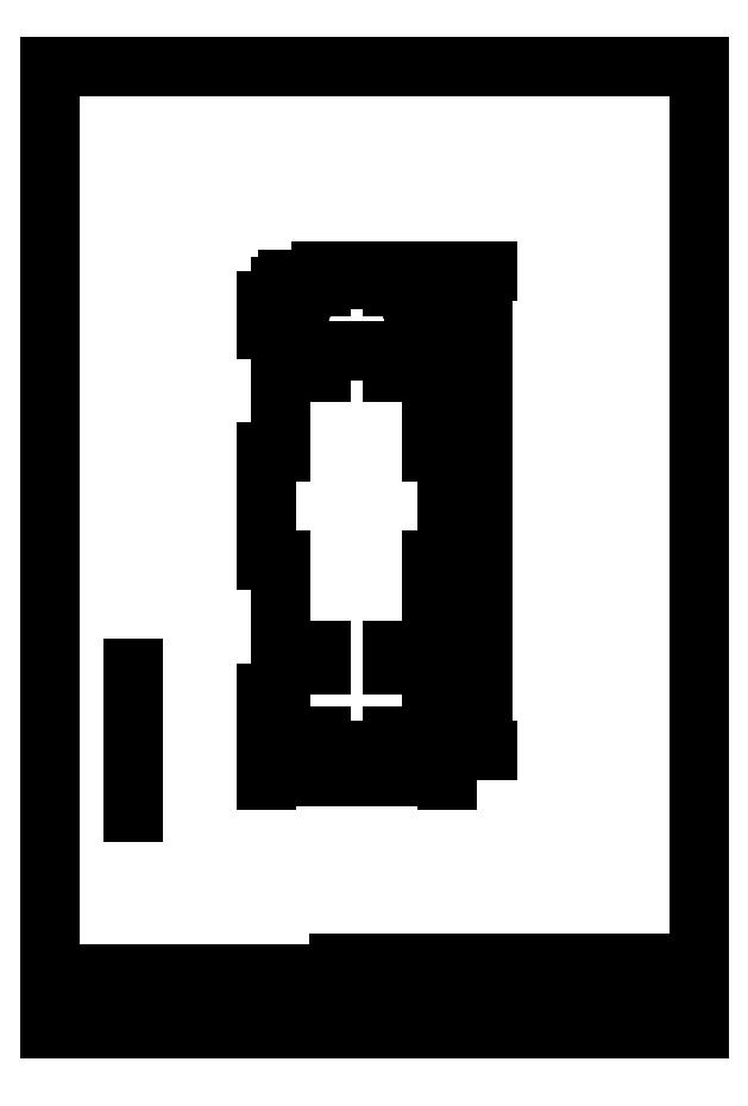
<metadata>
{"format":"dxf","ext":"dxf","renderer":"ezdxf+matplotlib","layout":"modelspace","background":"white","min_lineweight":24,"dpi":150}
</metadata>
<code>
0
SECTION
2
ENTITIES
0
INSERT
8
0
2
Sheet-A4-Vert
10
0
20
0
30
0
41
1
42
1
43
0
50
0
70
1
71
1
44
0
45
0
0
LINE
8
0
10
170
20
15
11
170
21
18
0
LINE
8
0
10
160
20
15
11
160
21
18
0
LINE
8
0
10
150
20
15
11
150
21
18
0
LINE
8
0
10
140
20
15
11
140
21
18
0
LINE
8
0
10
130
20
15
11
130
21
18
0
LINE
8
0
10
120
20
15
11
120
21
18
0
LINE
8
0
10
110
20
15
11
110
21
18
0
LINE
8
0
10
100
20
15
11
100
21
18
0
LINE
8
0
10
90
20
15
11
90
21
18
0
LINE
8
0
10
80
20
15
11
80
21
18
0
LINE
8
0
10
81
20
15
11
81
21
16.8
0
LINE
8
0
10
82
20
15
11
82
21
16.8
0
LINE
8
0
10
83
20
15
11
83
21
16.8
0
LINE
8
0
10
84
20
15
11
84
21
16.8
0
LINE
8
0
10
85
20
15
11
85
21
16.8
0
LINE
8
0
10
86
20
15
11
86
21
16.8
0
LINE
8
0
10
87
20
15
11
87
21
16.8
0
LINE
8
0
10
88
20
15
11
88
21
16.8
0
LINE
8
0
10
89
20
15
11
89
21
16.8
0
LINE
8
0
10
91
20
15
11
91
21
16.8
0
LINE
8
0
10
92
20
15
11
92
21
16.8
0
LINE
8
0
10
93
20
15
11
93
21
16.8
0
LINE
8
0
10
94
20
15
11
94
21
16.8
0
LINE
8
0
10
95
20
15
11
95
21
16.8
0
LINE
8
0
10
96
20
15
11
96
21
16.8
0
LINE
8
0
10
97
20
15
11
97
21
16.8
0
LINE
8
0
10
98
20
15
11
98
21
16.8
0
LINE
8
0
10
99
20
15
11
99
21
16.8
0
LINE
8
0
10
101
20
15
11
101
21
16.8
0
LINE
8
0
10
102
20
15
11
102
21
16.8
0
LINE
8
0
10
103
20
15
11
103
21
16.8
0
LINE
8
0
10
104
20
15
11
104
21
16.8
0
LINE
8
0
10
105
20
15
11
105
21
16.8
0
LINE
8
0
10
106
20
15
11
106
21
16.8
0
LINE
8
0
10
107
20
15
11
107
21
16.8
0
LINE
8
0
10
108
20
15
11
108
21
16.8
0
LINE
8
0
10
109
20
15
11
109
21
16.8
0
LINE
8
0
10
111
20
15
11
111
21
16.8
0
LINE
8
0
10
112
20
15
11
112
21
16.8
0
LINE
8
0
10
113
20
15
11
113
21
16.8
0
LINE
8
0
10
114
20
15
11
114
21
16.8
0
LINE
8
0
10
115
20
15
11
115
21
16.8
0
LINE
8
0
10
116
20
15
11
116
21
16.8
0
LINE
8
0
10
117
20
15
11
117
21
16.8
0
LINE
8
0
10
118
20
15
11
118
21
16.8
0
LINE
8
0
10
119
20
15
11
119
21
16.8
0
LINE
8
0
10
121
20
15
11
121
21
16.8
0
LINE
8
0
10
122
20
15
11
122
21
16.8
0
LINE
8
0
10
123
20
15
11
123
21
16.8
0
LINE
8
0
10
124
20
15
11
124
21
16.8
0
LINE
8
0
10
125
20
15
11
125
21
16.8
0
LINE
8
0
10
126
20
15
11
126
21
16.8
0
LINE
8
0
10
127
20
15
11
127
21
16.8
0
LINE
8
0
10
128
20
15
11
128
21
16.8
0
LINE
8
0
10
129
20
15
11
129
21
16.8
0
LINE
8
0
10
131
20
15
11
131
21
16.8
0
LINE
8
0
10
132
20
15
11
132
21
16.8
0
LINE
8
0
10
133
20
15
11
133
21
16.8
0
LINE
8
0
10
134
20
15
11
134
21
16.8
0
LINE
8
0
10
135
20
15
11
135
21
16.8
0
LINE
8
0
10
136
20
15
11
136
21
16.8
0
LINE
8
0
10
137
20
15
11
137
21
16.8
0
LINE
8
0
10
138
20
15
11
138
21
16.8
0
LINE
8
0
10
139
20
15
11
139
21
16.8
0
LINE
8
0
10
141
20
15
11
141
21
16.8
0
LINE
8
0
10
142
20
15
11
142
21
16.8
0
LINE
8
0
10
143
20
15
11
143
21
16.8
0
LINE
8
0
10
144
20
15
11
144
21
16.8
0
LINE
8
0
10
145
20
15
11
145
21
16.8
0
LINE
8
0
10
146
20
15
11
146
21
16.8
0
LINE
8
0
10
147
20
15
11
147
21
16.8
0
LINE
8
0
10
148
20
15
11
148
21
16.8
0
LINE
8
0
10
149
20
15
11
149
21
16.8
0
LINE
8
0
10
151
20
15
11
151
21
16.8
0
LINE
8
0
10
152
20
15
11
152
21
16.8
0
LINE
8
0
10
153
20
15
11
153
21
16.8
0
LINE
8
0
10
154
20
15
11
154
21
16.8
0
LINE
8
0
10
155
20
15
11
155
21
16.8
0
LINE
8
0
10
156
20
15
11
156
21
16.8
0
LINE
8
0
10
157
20
15
11
157
21
16.8
0
LINE
8
0
10
158
20
15
11
158
21
16.8
0
LINE
8
0
10
159
20
15
11
159
21
16.8
0
LINE
8
0
10
161
20
15
11
161
21
16.8
0
LINE
8
0
10
162
20
15
11
162
21
16.8
0
LINE
8
0
10
163
20
15
11
163
21
16.8
0
LINE
8
0
10
164
20
15
11
164
21
16.8
0
LINE
8
0
10
165
20
15
11
165
21
16.8
0
LINE
8
0
10
166
20
15
11
166
21
16.8
0
LINE
8
0
10
167
20
15
11
167
21
16.8
0
LINE
8
0
10
168
20
15
11
168
21
16.8
0
LINE
8
0
10
169
20
15
11
169
21
16.8
0
LINE
8
0
10
171
20
15
11
171
21
16.8
0
LINE
8
0
10
172
20
15
11
172
21
16.8
0
LINE
8
0
10
173
20
15
11
173
21
16.8
0
LINE
8
0
10
174
20
15
11
174
21
16.8
0
LINE
8
0
10
175
20
15
11
175
21
16.8
0
LINE
8
0
10
176
20
15
11
176
21
16.8
0
LINE
8
0
10
177
20
15
11
177
21
16.8
0
LINE
8
0
10
178
20
15
11
178
21
16.8
0
LINE
8
0
10
179
20
15
11
179
21
16.8
0
LINE
8
0
10
85
20
16.8
11
85
21
17.4
0
LINE
8
0
10
95
20
16.8
11
95
21
17.4
0
LINE
8
0
10
105
20
16.8
11
105
21
17.4
0
LINE
8
0
10
115
20
16.8
11
115
21
17.4
0
LINE
8
0
10
125
20
16.8
11
125
21
17.4
0
LINE
8
0
10
135
20
16.8
11
135
21
17.4
0
LINE
8
0
10
145
20
16.8
11
145
21
17.4
0
LINE
8
0
10
155
20
16.8
11
155
21
17.4
0
LINE
8
0
10
165
20
16.8
11
165
21
17.4
0
LINE
8
0
10
175
20
16.8
11
175
21
17.4
0
MTEXT
8
0
10
131
20
13
30
0
40
3
41
18.33
71
1
72
1
1
Millimeter
7
standard
210
0
220
0
230
1
50
0
73
2
44
1
0
LINE
8
0
10
95
20
210
11
75
21
210
0
LINE
8
0
10
95
20
77
11
75
21
77
0
LINE
8
0
10
95
20
206
11
106
21
206
0
LINE
8
0
10
95
20
186
11
106
21
186
0
LINE
8
0
10
95
20
182
11
106
21
182
0
LINE
8
0
10
95
20
81
11
106
21
81
0
LINE
8
0
10
95
20
101
11
106
21
101
0
LINE
8
0
10
95
20
105
11
106
21
105
0
LINE
8
0
10
64
20
81
11
75
21
81
0
LINE
8
0
10
64
20
101
11
75
21
101
0
LINE
8
0
10
64
20
105
11
75
21
105
0
LINE
8
0
10
64
20
206
11
75
21
206
0
LINE
8
0
10
64
20
186
11
75
21
186
0
LINE
8
0
10
64
20
182
11
75
21
182
0
LINE
8
0
10
95
20
210
11
95
21
206
0
LINE
8
0
10
95
20
186
11
95
21
182
0
LINE
8
0
10
95
20
105
11
95
21
101
0
LINE
8
0
10
95
20
81
11
95
21
77
0
LINE
8
0
10
75
20
210
11
75
21
206
0
LINE
8
0
10
75
20
186
11
75
21
182
0
LINE
8
0
10
75
20
105
11
75
21
101
0
LINE
8
0
10
75
20
81
11
75
21
77
0
LINE
8
0
10
106
20
202
11
110
21
202
0
LINE
8
0
10
106
20
202
11
110
21
202
0
LINE
8
0
10
106
20
202
11
110
21
202
0
LINE
8
0
10
110
20
202
11
110
21
194
0
LINE
8
0
10
110
20
194
11
106
21
194
0
LINE
8
0
10
106
20
194
11
106
21
186
0
LINE
8
0
10
106
20
206
11
106
21
202
0
LINE
8
0
10
106
20
160
11
110
21
160
0
LINE
8
0
10
110
20
160
11
110
21
130
0
LINE
8
0
10
110
20
130
11
106
21
130
0
LINE
8
0
10
106
20
130
11
106
21
105
0
LINE
8
0
10
106
20
182
11
106
21
160
0
LINE
8
0
10
106
20
93
11
110
21
93
0
LINE
8
0
10
110
20
93
11
110
21
85
0
LINE
8
0
10
110
20
85
11
106
21
85
0
LINE
8
0
10
106
20
85
11
106
21
81
0
LINE
8
0
10
106
20
101
11
106
21
93
0
LINE
8
0
10
60
20
202
11
60
21
194
0
LINE
8
0
10
60
20
160
11
60
21
130
0
LINE
8
0
10
60
20
93.01
11
60
21
85.01
0
LINE
8
0
10
60
20
202
11
64
21
202
0
LINE
8
0
10
60
20
194
11
64
21
194
0
LINE
8
0
10
60
20
160
11
64
21
160
0
LINE
8
0
10
60
20
130
11
64
21
130
0
LINE
8
0
10
60
20
93.01
11
64
21
93.01
0
LINE
8
0
10
60
20
85.01
11
64
21
85.01
0
LINE
8
0
10
64
20
85.01
11
64
21
81
0
LINE
8
0
10
64
20
101
11
64
21
93.01
0
LINE
8
0
10
64
20
130
11
64
21
105
0
LINE
8
0
10
64
20
182
11
64
21
160
0
LINE
8
0
10
64
20
194
11
64
21
186
0
LINE
8
0
10
64
20
206
11
64
21
202
0
DIMENSION
8
0
2
*D1
10
120
20
77
30
0
11
118.1
21
143.5
31
0
70
32
71
5
72
0
3
Standard
53
0
210
0
220
0
230
1
13
95
23
210
33
0
14
95
24
77
34
0
50
90
0
DIMENSION
8
0
2
*D2
10
110
20
70
30
0
11
85
21
71.88
31
0
70
32
71
5
72
0
3
Standard
53
0
210
0
220
0
230
1
13
60
23
85.01
33
0
14
110
24
85
34
0
0
MTEXT
8
0
10
30
20
10
30
0
40
6
41
16
71
1
72
1
1
LoD1
7
standard
210
0
220
0
230
1
50
0
73
2
44
1
0
MTEXT
8
0
10
60
20
10
30
0
40
3
41
44.25
71
1
72
1
1
Lokomotive Motordeck
7
standard
210
0
220
0
230
1
50
0
73
2
44
1
0
INSERT
8
0
2
Motortreiber-PCB-Shape
10
64
20
186
30
0
41
1
42
1
43
0
50
0
70
1
71
1
44
0
45
0
0
CIRCLE
8
0
10
69
20
191
40
1.5
0
CIRCLE
8
0
10
101
20
191
40
1.5
0
CIRCLE
8
0
10
69
20
202
40
1.5
0
CIRCLE
8
0
10
101
20
202
40
1.5
0
LEADER
8
0
3
Standard
71
1
72
0
73
3
74
0
75
0
40
1
41
10
76
2
76
2
10
23
20
100
30
0
10
23
20
60
30
0
0
MTEXT
8
0
10
20
20
60
30
0
40
2
41
25.11
71
1
72
1
1
Hauptfahrtrichtung
7
standard
210
0
220
0
230
1
50
90
73
2
44
1
0
ENDSEC
0
EOF

</code>
